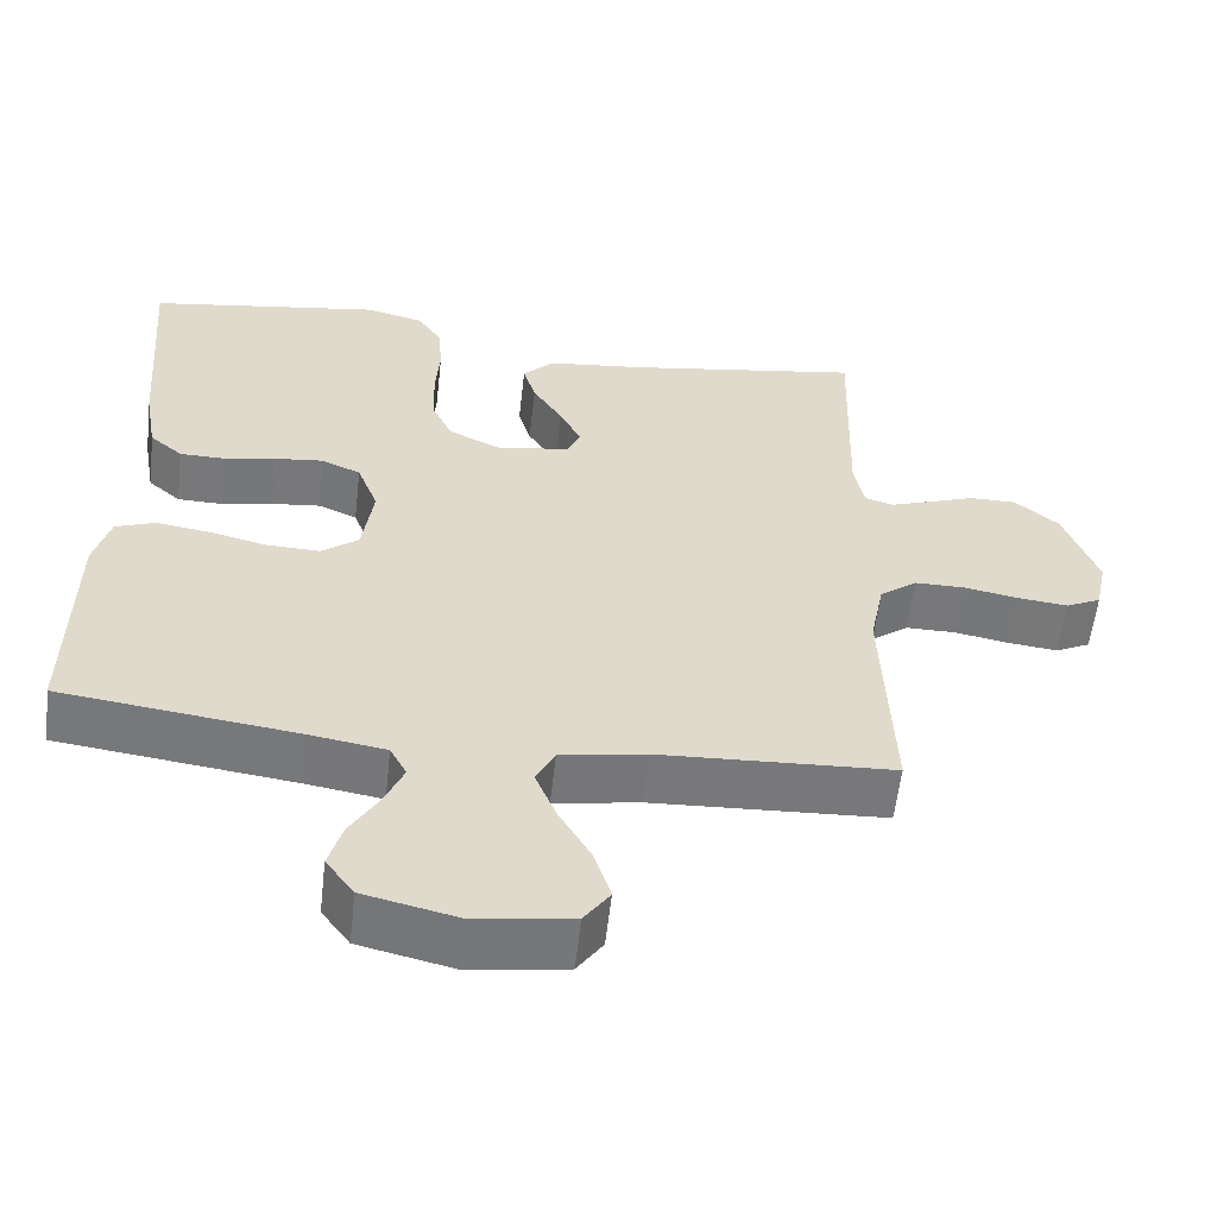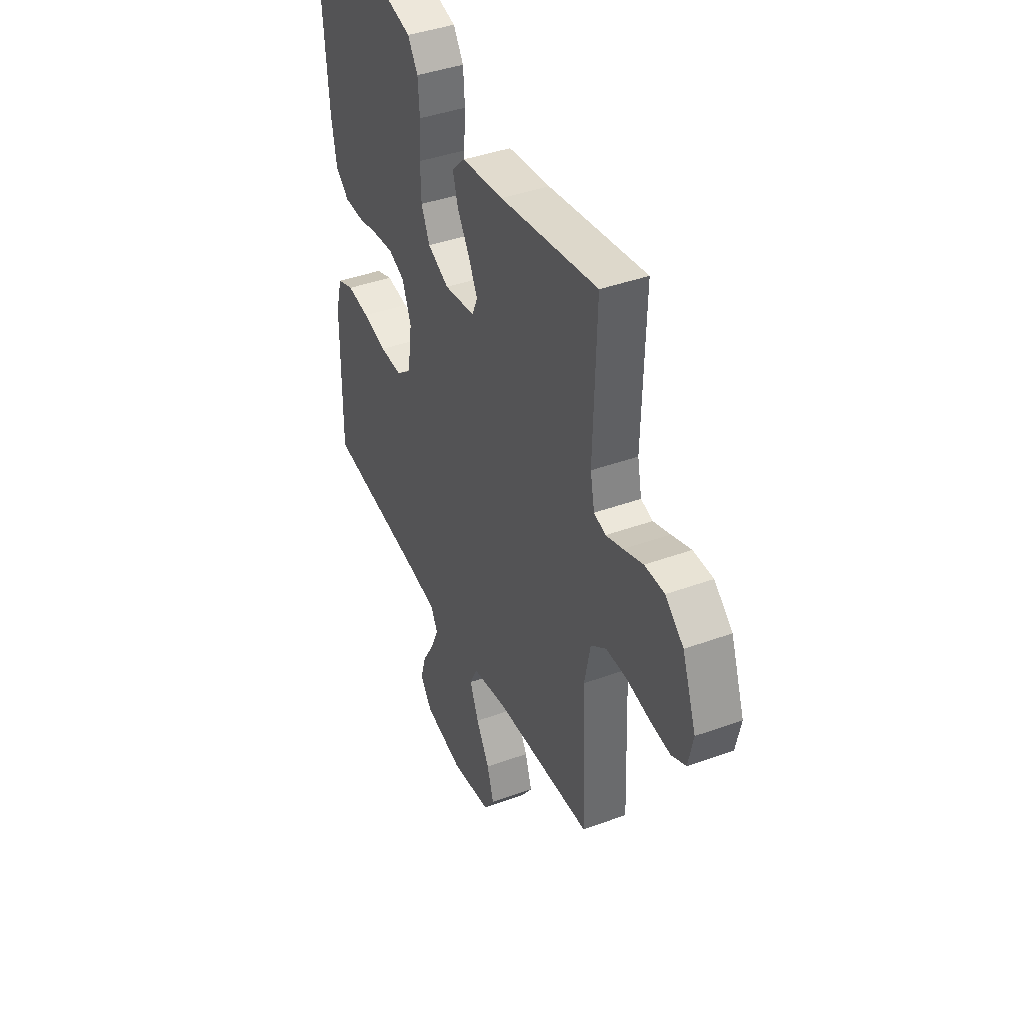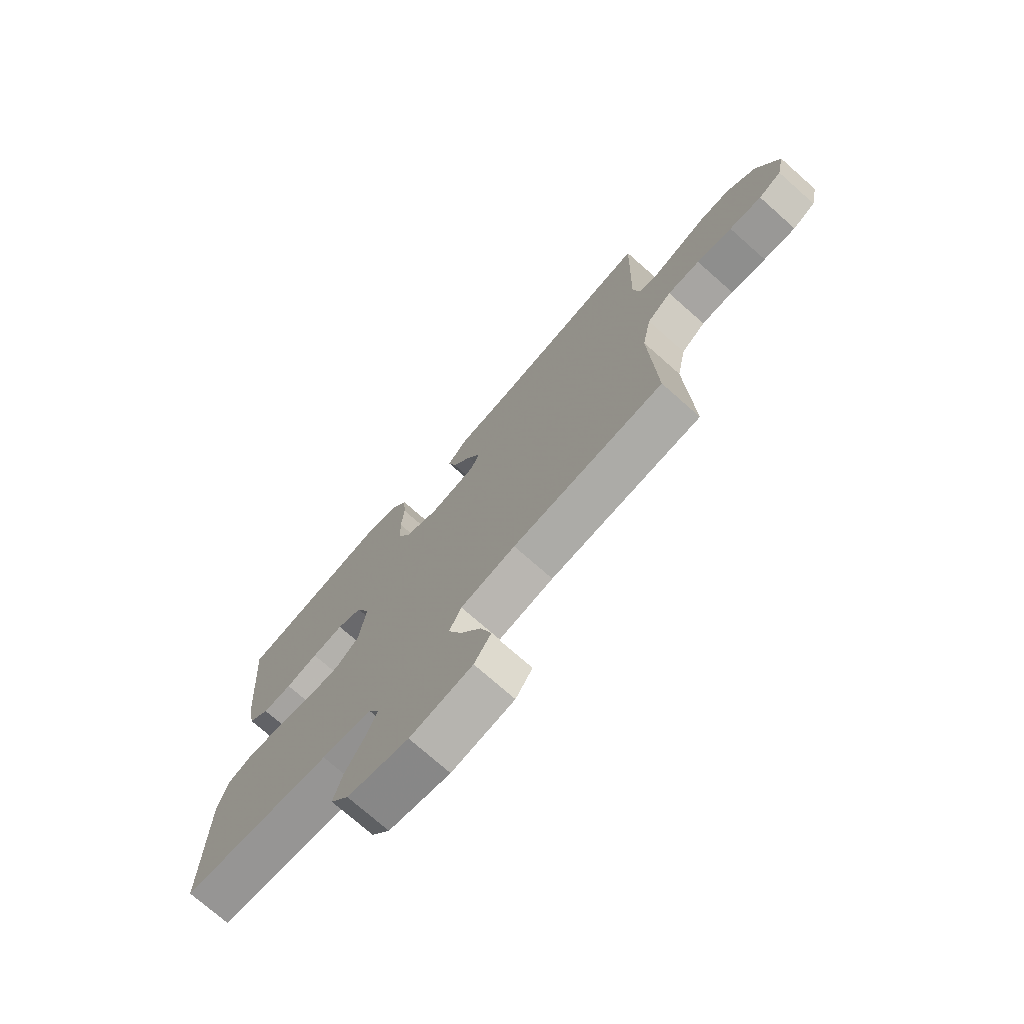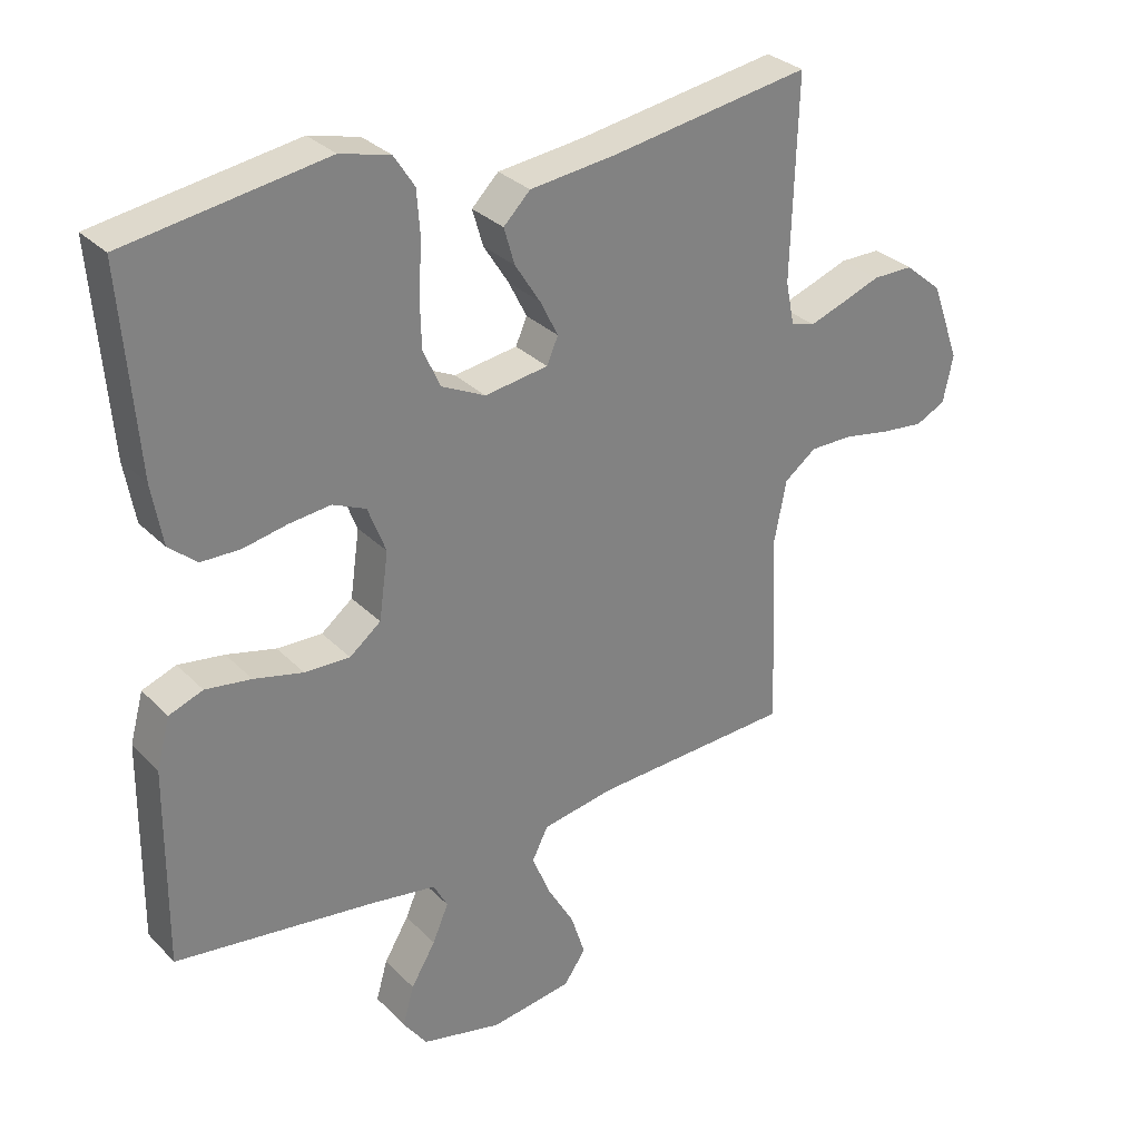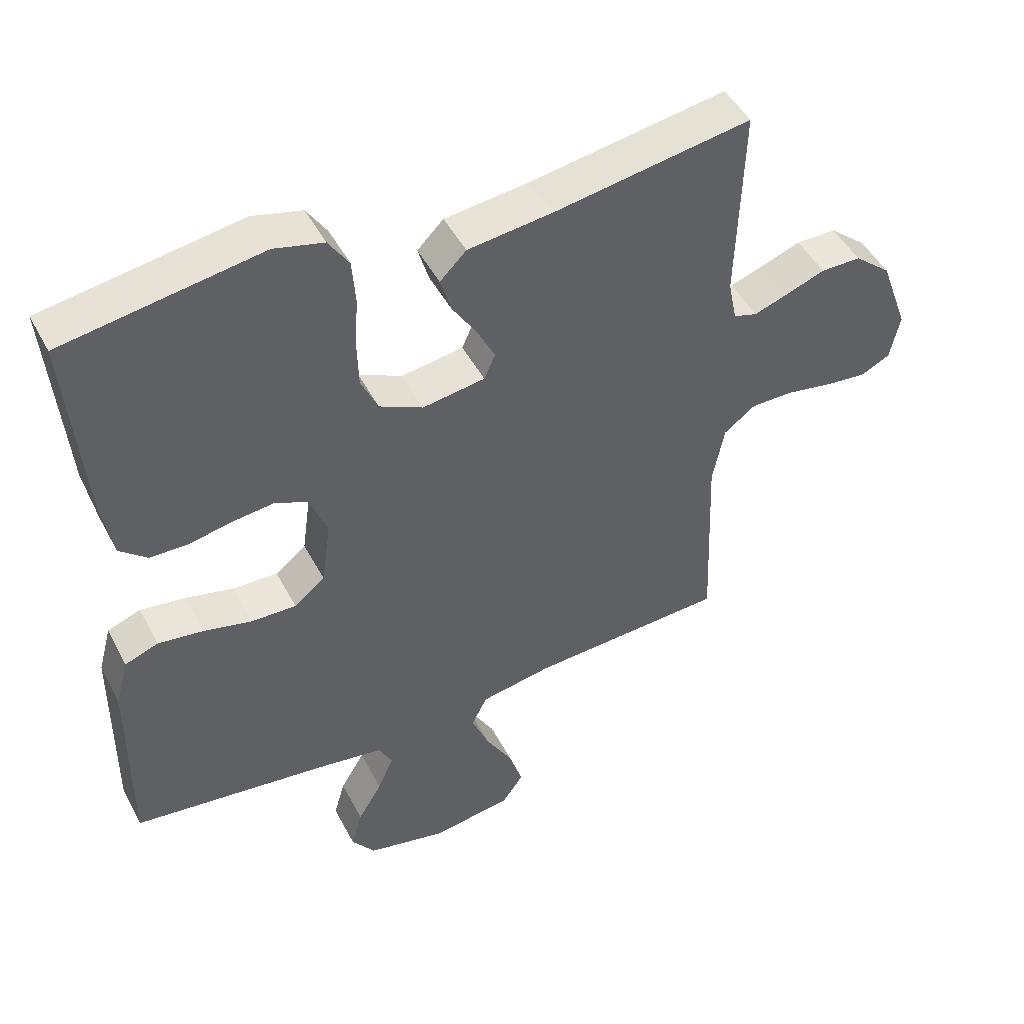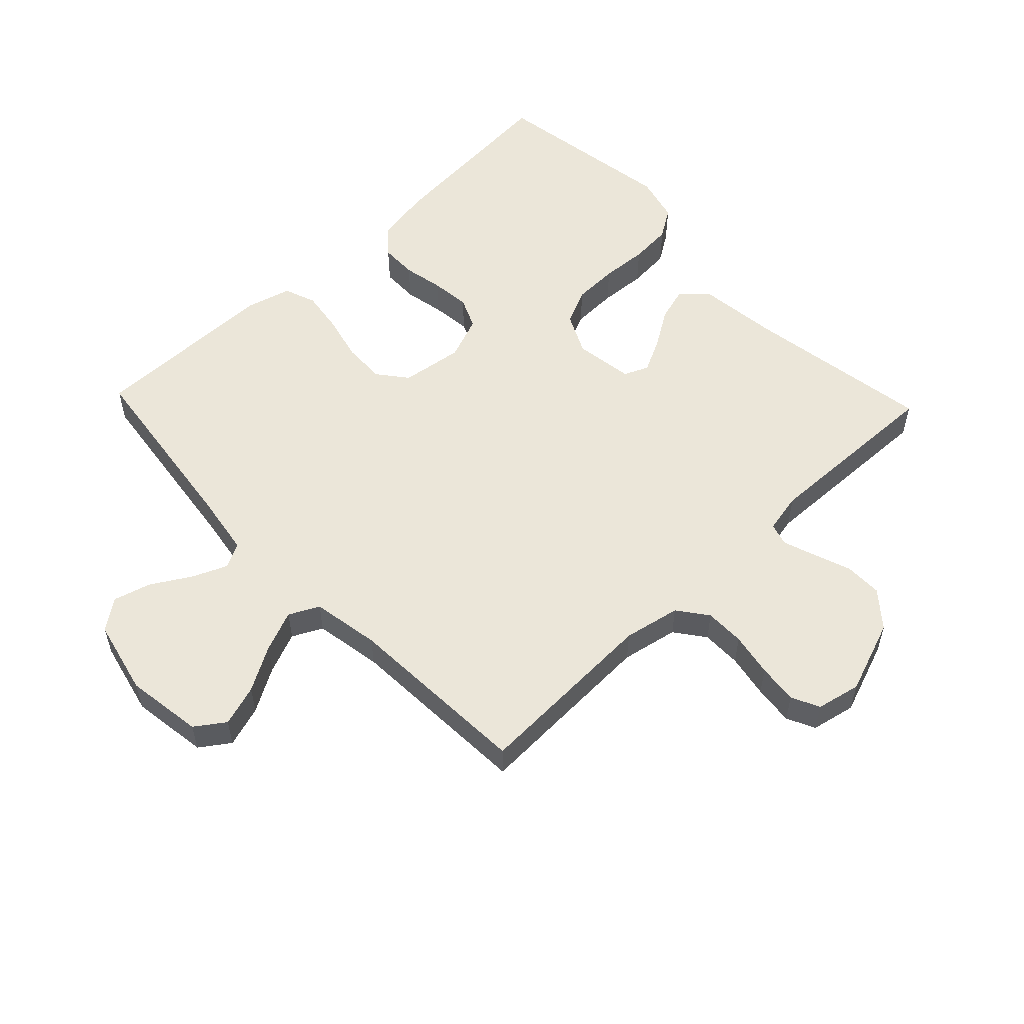
<metadata>
{"format":"obj","ext":"obj","renderer":"f3d","projection":"perspective","resolution":1024,"background":"white","views":[{"elev":-57.6,"azim":173.5,"up":"+Z"},{"elev":41.0,"azim":-114.0,"up":"+Z"},{"elev":-73.9,"azim":-131.5,"up":"+Z"},{"elev":30.6,"azim":144.5,"up":"+Z"},{"elev":47.6,"azim":153.2,"up":"+Z"},{"elev":55.3,"azim":-133.6,"up":"+Y"}]}
</metadata>
<code>
v -0.5 0.07 -0.5
v -0.488 0.07 -0.2
v -0.506 0.07 -0.109
v -0.554 0.07 -0.073
v -0.618 0.07 -0.073
v -0.688 0.07 -0.086
v -0.752 0.07 -0.093
v -0.797 0.07 -0.071
v -0.812 0.07 0
v -0.769 0.07 0.118
v -0.713 0.07 0.165
v -0.652 0.07 0.165
v -0.592 0.07 0.143
v -0.54 0.07 0.125
v -0.504 0.07 0.136
v -0.491 0.07 0.2
v -0.5 0.07 0.5
v -0.2 0.07 0.452
v -0.071 0.07 0.437
v -0.031 0.07 0.397
v -0.047 0.07 0.342
v -0.085 0.07 0.282
v -0.112 0.07 0.228
v -0.095 0.07 0.189
v 0 0.07 0.175
v 0.066 0.07 0.207
v 0.092 0.07 0.264
v 0.094 0.07 0.337
v 0.089 0.07 0.412
v 0.094 0.07 0.48
v 0.125 0.07 0.528
v 0.2 0.07 0.547
v 0.5 0.07 0.5
v 0.476 0.07 0.2
v 0.46 0.07 0.109
v 0.418 0.07 0.073
v 0.359 0.07 0.072
v 0.294 0.07 0.085
v 0.231 0.07 0.092
v 0.181 0.07 0.07
v 0.154 0.07 0
v 0.168 0.07 -0.1
v 0.215 0.07 -0.137
v 0.283 0.07 -0.135
v 0.357 0.07 -0.117
v 0.426 0.07 -0.107
v 0.477 0.07 -0.126
v 0.497 0.07 -0.2
v 0.5 0.07 -0.5
v 0.2 0.07 -0.539
v 0.1 0.07 -0.555
v 0.079 0.07 -0.595
v 0.103 0.07 -0.651
v 0.14 0.07 -0.713
v 0.157 0.07 -0.773
v 0.121 0.07 -0.822
v 0 0.07 -0.85
v -0.123 0.07 -0.832
v -0.156 0.07 -0.785
v -0.135 0.07 -0.719
v -0.094 0.07 -0.648
v -0.067 0.07 -0.582
v -0.091 0.07 -0.534
v -0.2 0.07 -0.515
v -0.5 0 -0.5
v -0.488 0 -0.2
v -0.506 0 -0.109
v -0.554 0 -0.073
v -0.618 0 -0.073
v -0.688 0 -0.086
v -0.752 0 -0.093
v -0.797 0 -0.071
v -0.812 0 0
v -0.769 0 0.118
v -0.713 0 0.165
v -0.652 0 0.165
v -0.592 0 0.143
v -0.54 0 0.125
v -0.504 0 0.136
v -0.491 0 0.2
v -0.5 0 0.5
v -0.2 0 0.452
v -0.071 0 0.437
v -0.031 0 0.397
v -0.047 0 0.342
v -0.085 0 0.282
v -0.112 0 0.228
v -0.095 0 0.189
v 0 0 0.175
v 0.066 0 0.207
v 0.092 0 0.264
v 0.094 0 0.337
v 0.089 0 0.412
v 0.094 0 0.48
v 0.125 0 0.528
v 0.2 0 0.547
v 0.5 0 0.5
v 0.476 0 0.2
v 0.46 0 0.109
v 0.418 0 0.073
v 0.359 0 0.072
v 0.294 0 0.085
v 0.231 0 0.092
v 0.181 0 0.07
v 0.154 0 0
v 0.168 0 -0.1
v 0.215 0 -0.137
v 0.283 0 -0.135
v 0.357 0 -0.117
v 0.426 0 -0.107
v 0.477 0 -0.126
v 0.497 0 -0.2
v 0.5 0 -0.5
v 0.2 0 -0.539
v 0.1 0 -0.555
v 0.079 0 -0.595
v 0.103 0 -0.651
v 0.14 0 -0.713
v 0.157 0 -0.773
v 0.121 0 -0.822
v 0 0 -0.85
v -0.123 0 -0.832
v -0.156 0 -0.785
v -0.135 0 -0.719
v -0.094 0 -0.648
v -0.067 0 -0.582
v -0.091 0 -0.534
v -0.2 0 -0.515
f 58 59 60 61
f 58 61 62
f 57 58 62
f 56 57 62
f 53 54 55 56
f 52 53 56 62
f 51 52 62 63
f 47 48 49 50
f 44 45 46 47
f 44 47 50 51
f 35 36 37 38
f 35 38 39
f 34 35 39
f 33 34 39 40
f 31 32 33 40
f 28 29 30 31
f 27 28 31 40
f 19 20 21 22
f 18 19 22 23
f 16 17 18 23
f 15 16 23 24
f 10 11 12 13
f 10 13 14
f 9 10 14
f 5 6 7 8
f 4 5 8 9
f 64 1 2
f 64 2 3
f 63 64 3
f 43 44 51 63
f 42 43 63 3
f 41 42 3 4
f 26 27 40 41
f 25 26 41
f 15 24 25 41
f 14 15 41
f 4 9 14 41
f 125 124 123 122
f 126 125 122
f 126 122 121
f 126 121 120
f 120 119 118 117
f 126 120 117 116
f 127 126 116 115
f 114 113 112 111
f 111 110 109 108
f 115 114 111 108
f 102 101 100 99
f 103 102 99
f 103 99 98
f 104 103 98 97
f 104 97 96 95
f 95 94 93 92
f 104 95 92 91
f 86 85 84 83
f 87 86 83 82
f 87 82 81 80
f 88 87 80 79
f 77 76 75 74
f 78 77 74
f 78 74 73
f 72 71 70 69
f 73 72 69 68
f 66 65 128
f 67 66 128
f 67 128 127
f 127 115 108 107
f 67 127 107 106
f 68 67 106 105
f 105 104 91 90
f 105 90 89
f 105 89 88 79
f 105 79 78
f 105 78 73 68
f 1 65 66 2
f 2 66 67 3
f 3 67 68 4
f 4 68 69 5
f 5 69 70 6
f 6 70 71 7
f 7 71 72 8
f 8 72 73 9
f 9 73 74 10
f 10 74 75 11
f 11 75 76 12
f 12 76 77 13
f 13 77 78 14
f 14 78 79 15
f 15 79 80 16
f 16 80 81 17
f 17 81 82 18
f 18 82 83 19
f 19 83 84 20
f 20 84 85 21
f 21 85 86 22
f 22 86 87 23
f 23 87 88 24
f 24 88 89 25
f 25 89 90 26
f 26 90 91 27
f 27 91 92 28
f 28 92 93 29
f 29 93 94 30
f 30 94 95 31
f 31 95 96 32
f 32 96 97 33
f 33 97 98 34
f 34 98 99 35
f 35 99 100 36
f 36 100 101 37
f 37 101 102 38
f 38 102 103 39
f 39 103 104 40
f 40 104 105 41
f 41 105 106 42
f 42 106 107 43
f 43 107 108 44
f 44 108 109 45
f 45 109 110 46
f 46 110 111 47
f 47 111 112 48
f 48 112 113 49
f 49 113 114 50
f 50 114 115 51
f 51 115 116 52
f 52 116 117 53
f 53 117 118 54
f 54 118 119 55
f 55 119 120 56
f 56 120 121 57
f 57 121 122 58
f 58 122 123 59
f 59 123 124 60
f 60 124 125 61
f 61 125 126 62
f 62 126 127 63
f 63 127 128 64
f 64 128 65 1

</code>
